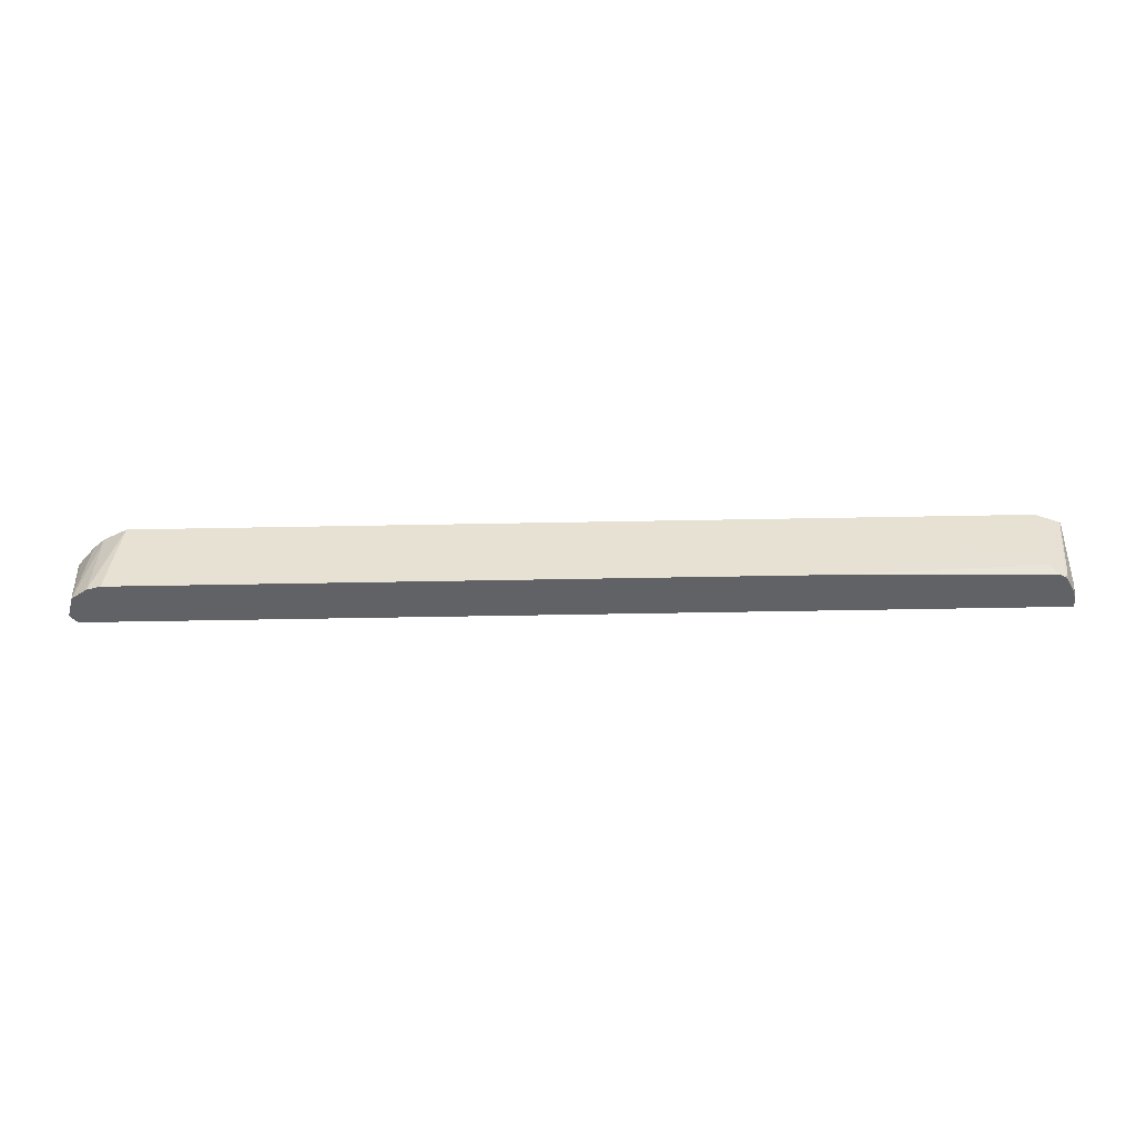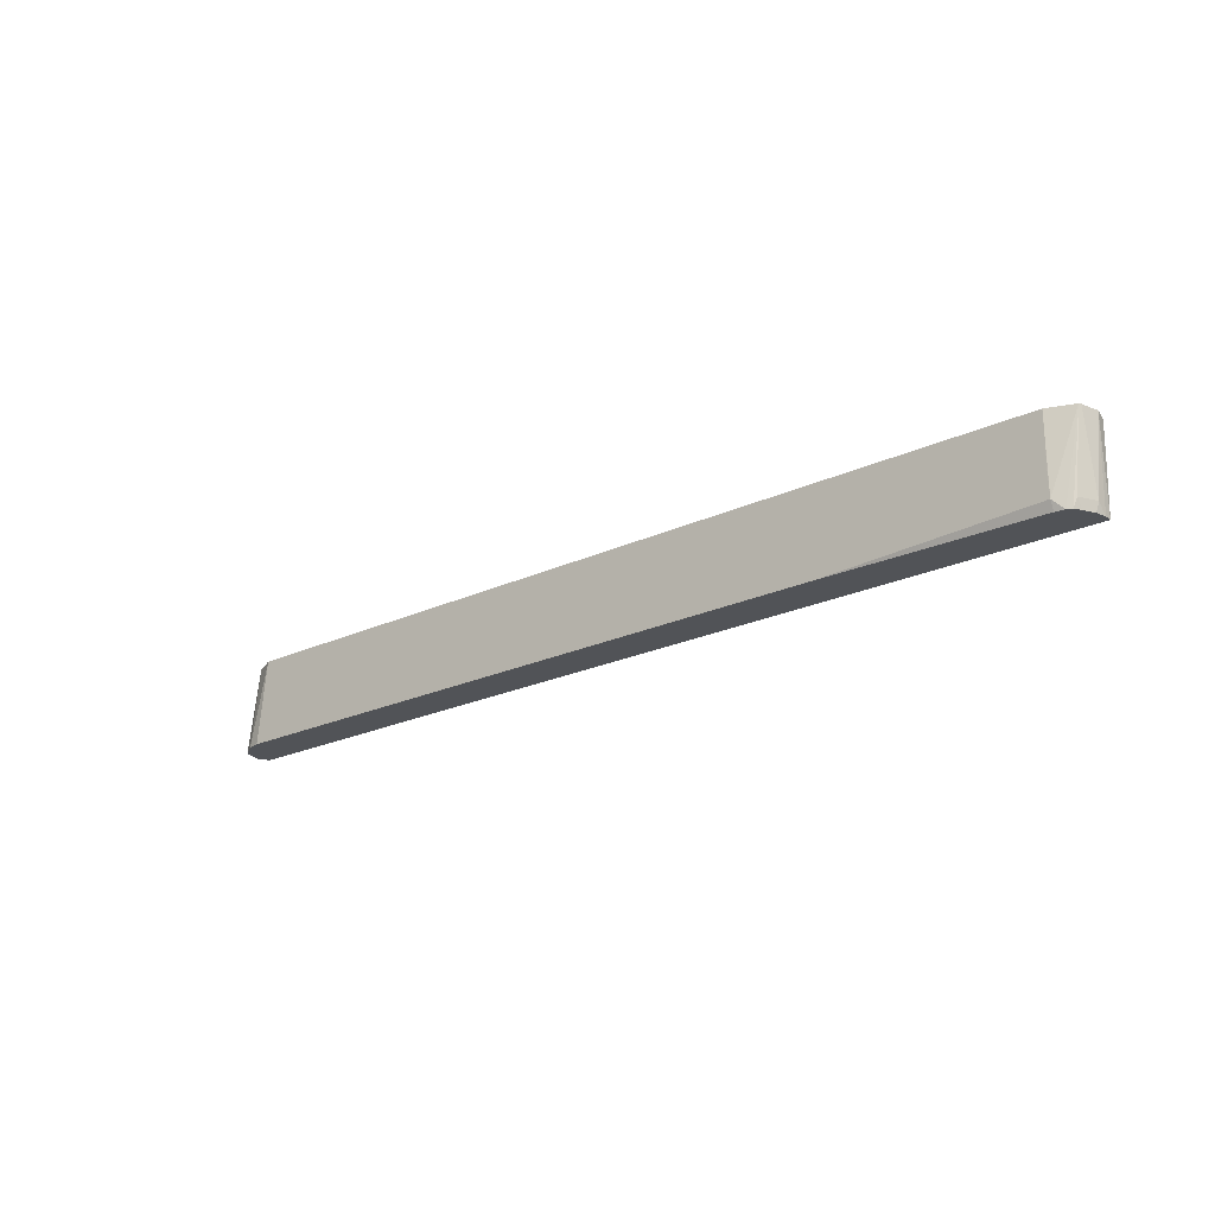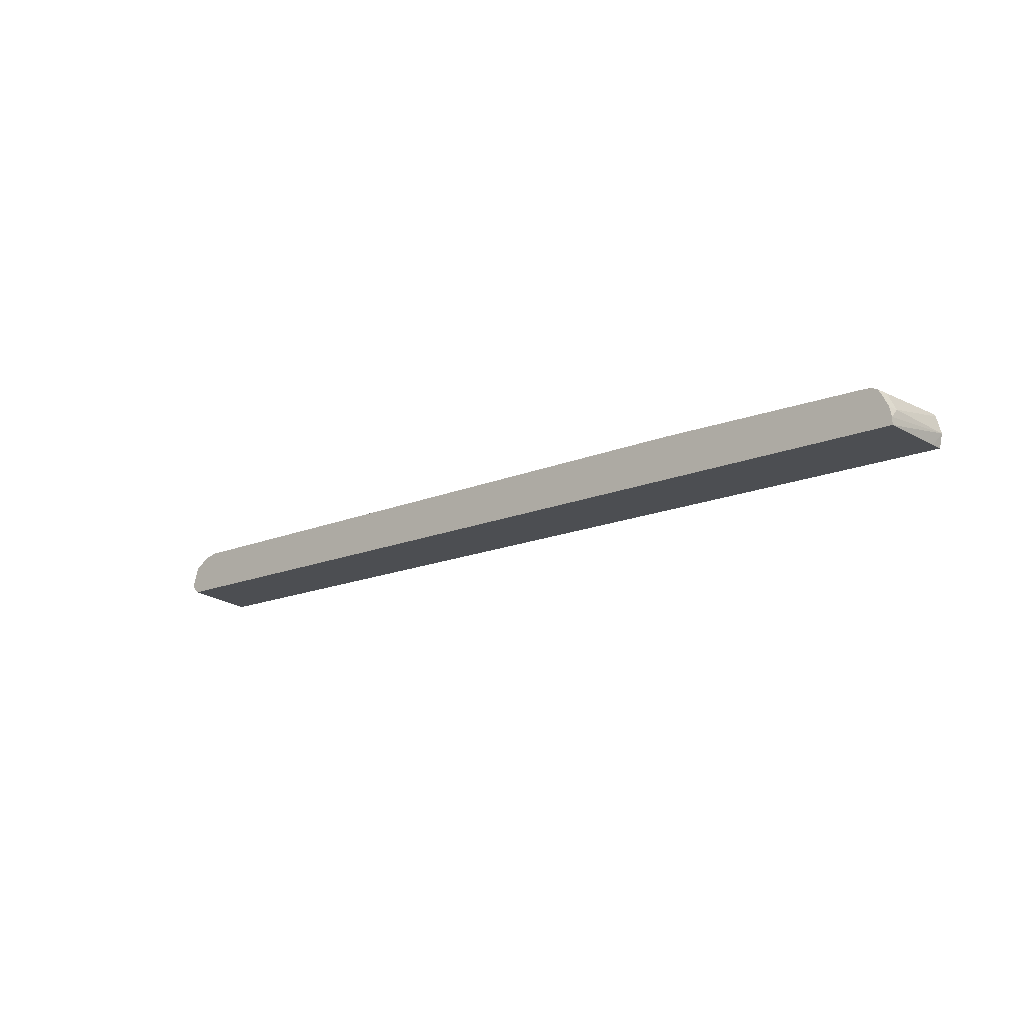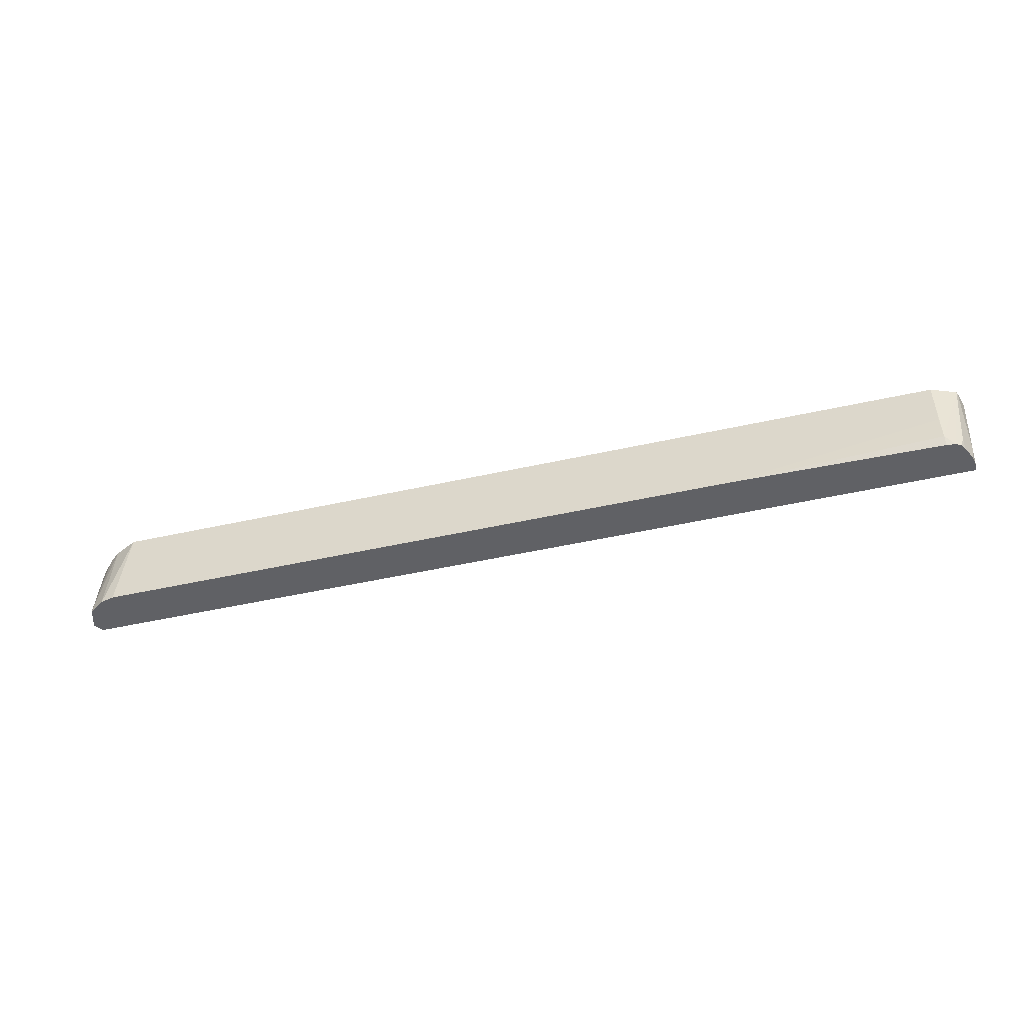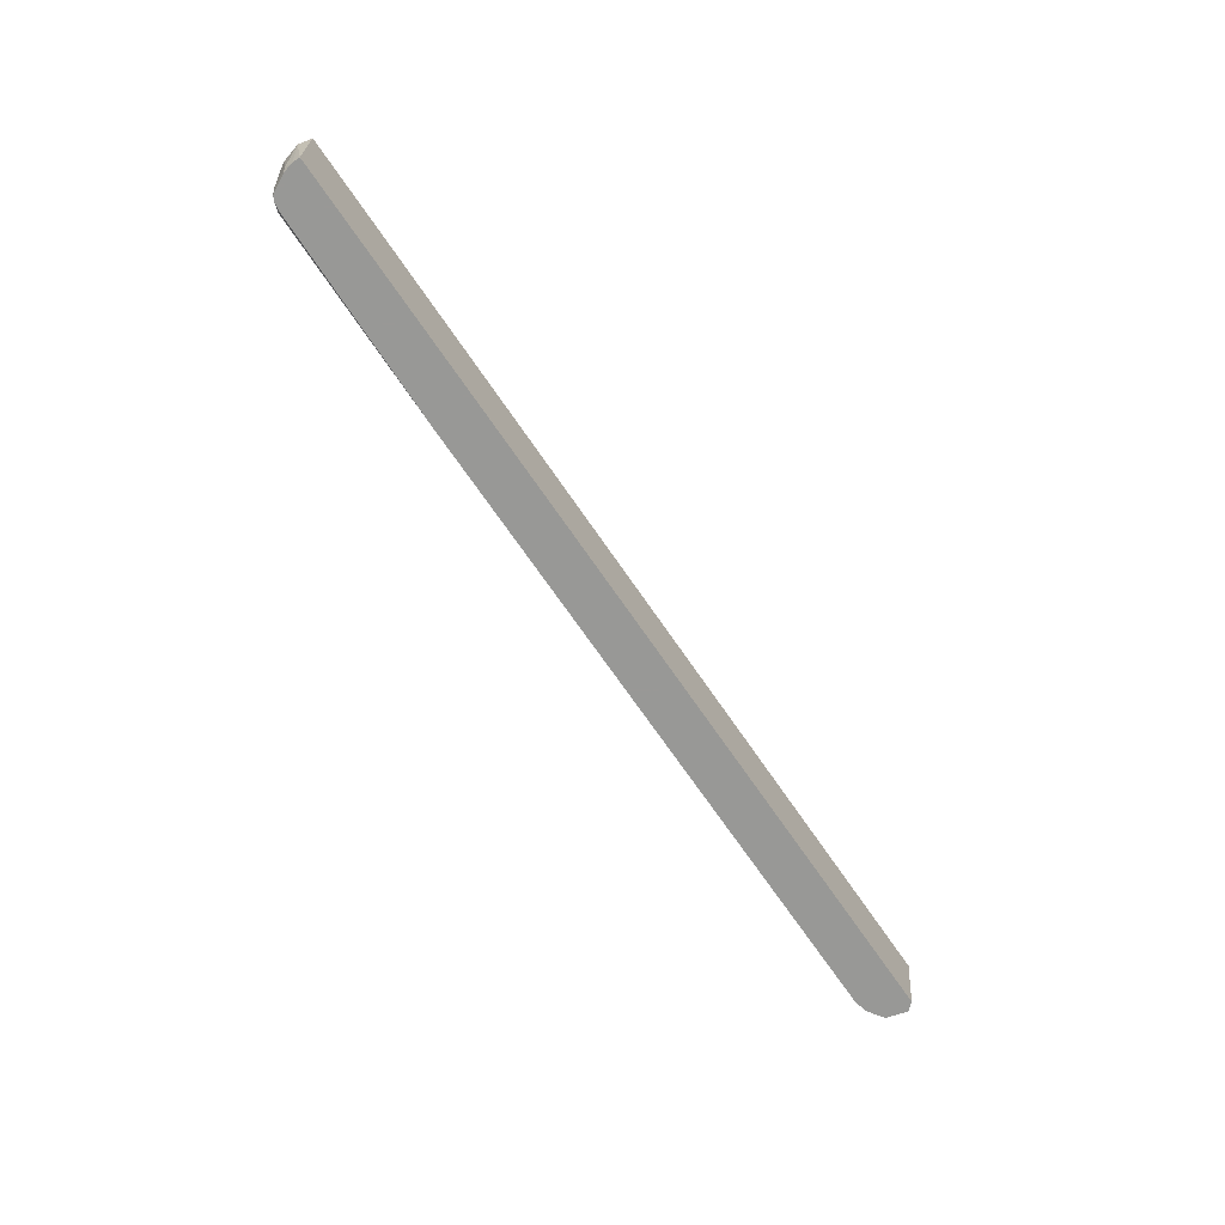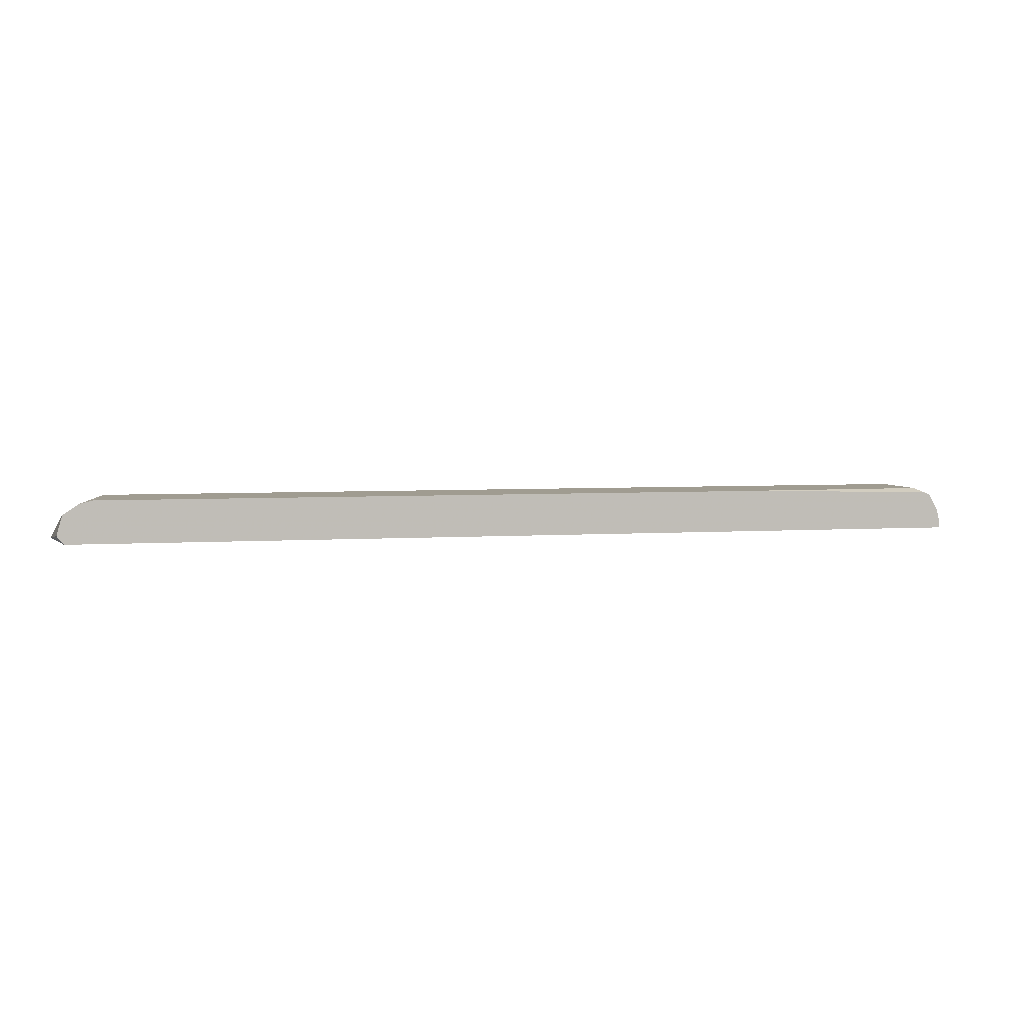
<metadata>
{"format":"obj","ext":"obj","renderer":"f3d","projection":"perspective","resolution":1024,"background":"white","views":[{"elev":-50.7,"azim":-178.8,"up":"+Z"},{"elev":-21.9,"azim":-140.6,"up":"+Z"},{"elev":-16.7,"azim":-139.8,"up":"+Y"},{"elev":-48.7,"azim":-166.0,"up":"+Z"},{"elev":-68.5,"azim":-55.9,"up":"+Z"},{"elev":4.3,"azim":167.3,"up":"+Y"}]}
</metadata>
<code>
v -0.5761 0.193 -0.121
v -0.5787 0.193 -0.02308
v -0.5829 0.2115 -0.004517
v -0.5761 0.203 -0.121
v 0.6995 0.193 -0.121
v -0.5787 0.193 -0.004517
v -0.5761 0.2161 -0.108
v -0.5761 0.2357 -0.004517
v -0.5751 0.2077 -0.121
v 0.6996 0.1931 -0.121
v 0.7213 0.193 -0.004517
v -0.5651 0.233 -0.121
v -0.5728 0.2177 -0.121
v -0.5641 0.24 -0.108
v -0.5746 0.2387 -0.004517
v 0.7071 0.2015 -0.121
v 0.7086 0.2036 -0.121
v 0.7092 0.2051 -0.121
v 0.7011 0.2331 -0.121
v 0.7155 0.2003 -0.004517
v -0.5598 0.2422 -0.121
v -0.5401 0.2521 -0.004517
v -0.5401 0.2521 -0.108
v -0.553 0.2456 -0.121
v 0.695 0.2235 -0.004517
v 0.6795 0.2475 -0.121
v 0.6795 0.2363 -0.004517
v -0.5399 0.2521 -0.004517
v -0.5399 0.2521 -0.03574
v -0.5401 0.2472 -0.121
v -0.5391 0.2521 -0.07118
v -0.2471 0.2521 -0.121
v 0.6608 0.2521 -0.121
v 0.6479 0.2521 -0.004517
v -0.5397 0.2521 -0.004517
f 15 22 23
f 14 15 21
f 12 14 21
f 11 19 20
f 11 18 19
f 11 17 18
f 7 12 13
f 10 16 11
f 8 15 14
f 7 14 12
f 7 8 14
f 7 13 9
f 15 23 24
f 11 16 17
f 29 32 31
f 23 31 32
f 19 26 27
f 19 27 25
f 22 28 29
f 22 29 23
f 23 30 24
f 23 29 31
f 23 32 30
f 26 33 34
f 26 34 27
f 28 35 29
f 29 35 34
f 29 34 33
f 29 33 32
f 5 10 11
f 19 25 20
f 4 7 9
f 15 24 21
f 3 15 8
f 3 8 7
f 1 2 3
f 1 3 4
f 1 4 9
f 1 9 13
f 1 13 12
f 1 12 21
f 1 21 24
f 1 30 32
f 1 32 33
f 1 33 26
f 1 26 19
f 1 19 18
f 1 18 17
f 1 17 16
f 1 24 30
f 1 10 5
f 1 16 10
f 3 22 15
f 3 28 22
f 3 35 28
f 3 34 35
f 3 25 27
f 3 20 25
f 3 27 34
f 3 6 11
f 3 7 4
f 2 6 3
f 1 6 2
f 1 11 6
f 1 5 11
f 3 11 20

</code>
